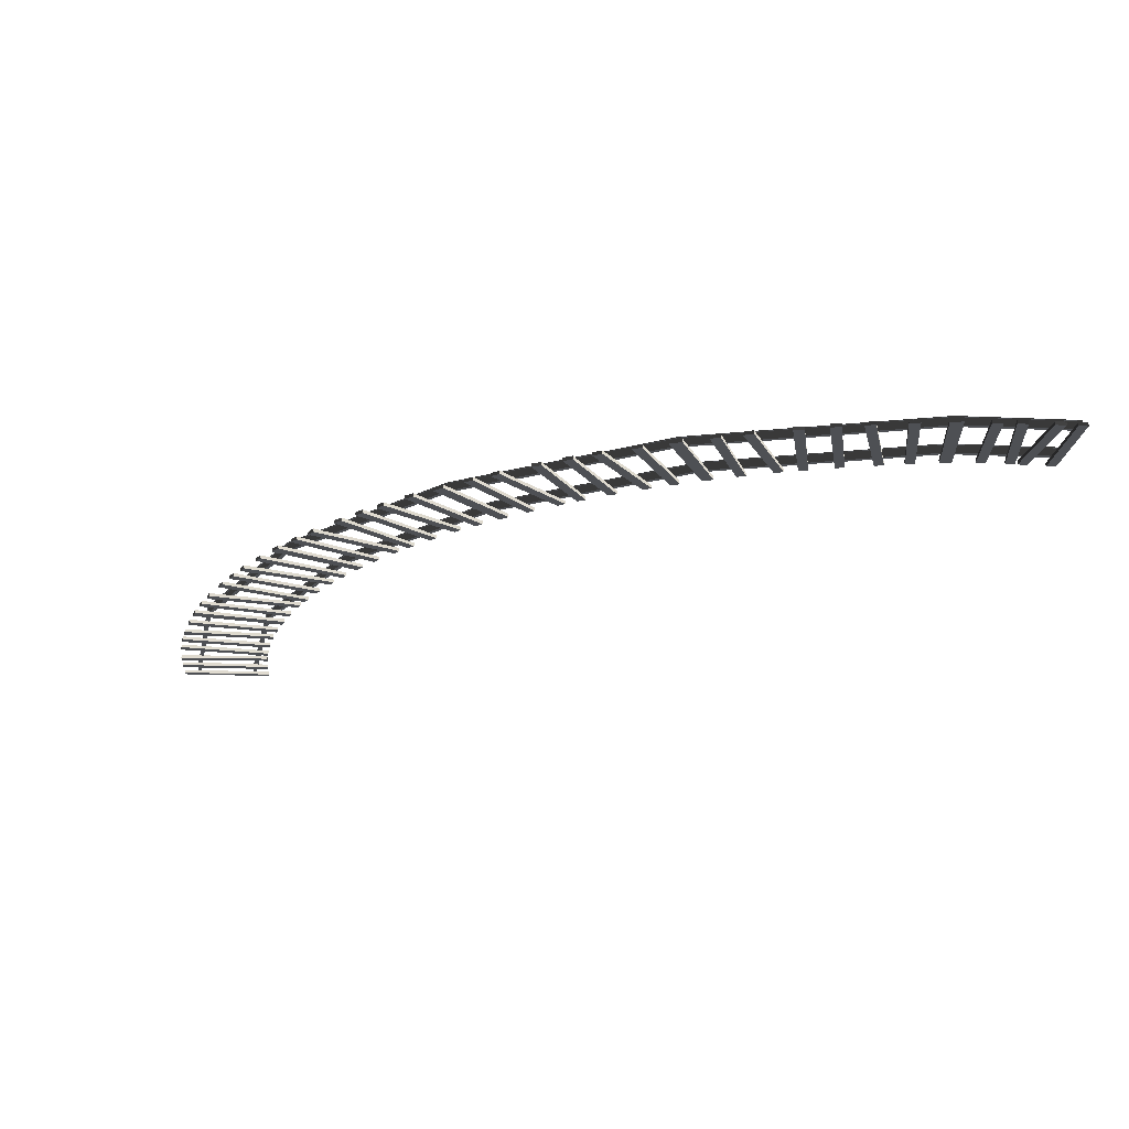
<metadata>
{"format":"obj","ext":"obj","renderer":"f3d","projection":"perspective","resolution":1024,"background":"white","views":[{"elev":-18.6,"azim":85.1,"up":"+Y"}]}
</metadata>
<code>
g default
v 827.1 -0 -770.9
v 828 -0 -780.7
v 827.1 3.536 -770.9
v 828 3.536 -780.7
v 929.5 3.536 -759.7
v 930.5 3.536 -770.9
v 929.5 -0 -759.7
v 930.5 -0 -770.9
v 826.4 -0 -812.6
v 826.4 -0 -822.4
v 826.4 3.536 -812.6
v 826.4 3.536 -822.4
v 930 3.536 -819.5
v 930 3.536 -830.7
v 930 -0 -819.5
v 930 -0 -830.7
v 840.3 3.383 -851.8
v 840.3 12.75 -851.8
v 842.4 12.75 -851.8
v 842.4 3.383 -851.8
v 840.3 12.01 -851.8
v 842.4 12.01 -851.8
v 840.3 4.132 -851.8
v 842.4 4.132 -851.8
v 839.2 12.01 -851.8
v 839.2 12.75 -851.8
v 843.6 12.75 -851.8
v 843.6 12.01 -851.8
v 839.2 3.383 -851.8
v 839.2 4.132 -851.8
v 843.6 4.132 -851.8
v 843.6 3.383 -851.8
v 840.4 3.383 -738.1
v 840.4 12.75 -738.1
v 842.5 12.75 -737.8
v 842.5 3.383 -737.8
v 840.4 12.01 -738.1
v 842.5 12.01 -737.8
v 840.4 4.132 -738.1
v 842.5 4.132 -737.8
v 839.2 12.01 -738.3
v 839.2 12.75 -738.3
v 843.6 12.75 -737.7
v 843.6 12.01 -737.7
v 839.2 3.383 -738.3
v 839.2 4.132 -738.3
v 843.6 4.132 -737.7
v 843.6 3.383 -737.7
v 823.3 -0 -740.6
v 824.3 -0 -747.8
v 823.3 3.536 -740.6
v 824.3 3.536 -747.8
v 929.6 3.536 -725.3
v 930.7 3.536 -733.5
v 929.6 -0 -725.3
v 930.7 -0 -733.5
v 910.2 3.383 -851.8
v 910.2 12.75 -851.8
v 912.3 12.75 -851.8
v 912.3 3.383 -851.8
v 910.2 12.01 -851.8
v 912.3 12.01 -851.8
v 910.2 4.132 -851.8
v 912.3 4.132 -851.8
v 909.1 12.01 -851.8
v 909.1 12.75 -851.8
v 913.5 12.75 -851.8
v 913.5 12.01 -851.8
v 909.1 3.383 -851.8
v 909.1 4.132 -851.8
v 913.5 4.132 -851.8
v 913.5 3.383 -851.8
v 910.4 3.383 -728.1
v 910.4 12.75 -728.1
v 912.5 12.75 -727.8
v 912.5 3.383 -727.8
v 910.4 12.01 -728.1
v 912.5 12.01 -727.8
v 910.4 4.132 -728.1
v 912.5 4.132 -727.8
v 909.2 12.01 -728.3
v 909.2 12.75 -728.3
v 913.6 12.75 -727.6
v 913.6 12.01 -727.6
v 909.2 3.383 -728.3
v 909.2 4.132 -728.3
v 913.6 4.132 -727.6
v 913.6 3.383 -727.6
v 826.4 -0 -800.4
v 826.4 -0 -810.1
v 826.4 3.536 -800.4
v 826.4 3.536 -810.1
v 930 3.536 -783.5
v 930 3.536 -794.5
v 930 -0 -783.5
v 930 -0 -794.5
v 823.6 -0 -841.8
v 823.6 -0 -851.8
v 823.6 3.536 -841.8
v 823.6 3.536 -851.8
v 930.2 3.536 -841.8
v 929.4 3.536 -851.8
v 930.2 -0 -841.8
v 929.4 -0 -851.8
v 817 -0 -703.1
v 818.8 -0 -712.8
v 817 3.536 -703.1
v 818.8 3.536 -712.8
v 922.4 3.536 -682.8
v 924.5 3.536 -693.8
v 922.4 -0 -682.8
v 924.5 -0 -693.8
v 769.1 -0 -544.8
v 772.8 -0 -553.9
v 769.1 3.536 -544.8
v 772.8 3.536 -553.9
v 868 3.536 -503.2
v 872.3 3.536 -513.6
v 868 -0 -503.2
v 872.3 -0 -513.6
v 801.5 -0 -636.9
v 803.8 -0 -646.5
v 801.5 3.536 -636.9
v 803.8 3.536 -646.5
v 905.8 3.536 -611.4
v 908.4 3.536 -622.3
v 905.8 -0 -611.4
v 908.4 -0 -622.3
v 810.6 -0 -674
v 813.4 -0 -683.4
v 810.6 3.536 -674
v 813.4 3.536 -683.4
v 913.2 3.536 -642.5
v 916.4 3.536 -653.2
v 913.2 -0 -642.5
v 916.4 -0 -653.2
v 791.4 -0 -602.6
v 793.6 -0 -612.2
v 791.4 3.536 -602.6
v 793.6 3.536 -612.2
v 896 3.536 -578.3
v 898.5 3.536 -589.2
v 896 -0 -578.3
v 898.5 -0 -589.2
v 772.4 3.383 -509.6
v 772.4 12.75 -509.6
v 774.3 12.75 -508.7
v 774.3 3.383 -508.7
v 772.4 12.01 -509.6
v 774.3 12.01 -508.7
v 772.4 4.132 -509.6
v 774.3 4.132 -508.7
v 771.3 12.01 -510.1
v 771.3 12.75 -510.1
v 775.3 12.75 -508.2
v 775.3 12.01 -508.2
v 771.3 3.383 -510.1
v 771.3 4.132 -510.1
v 775.3 4.132 -508.2
v 775.3 3.383 -508.2
v 756.7 -0 -516.9
v 759.7 -0 -523.5
v 756.7 3.536 -516.9
v 759.7 3.536 -523.5
v 854 3.536 -471.6
v 857.5 3.536 -479
v 854 -0 -471.6
v 857.5 -0 -479
v 836.5 3.383 -479.7
v 836.5 12.75 -479.7
v 838.4 12.75 -478.8
v 838.4 3.383 -478.8
v 836.5 12.01 -479.7
v 838.4 12.01 -478.8
v 836.5 4.132 -479.7
v 838.4 4.132 -478.8
v 835.4 12.01 -480.2
v 835.4 12.75 -480.2
v 839.4 12.75 -478.4
v 839.4 12.01 -478.4
v 835.4 3.383 -480.2
v 835.4 4.132 -480.2
v 839.4 4.132 -478.4
v 839.4 3.383 -478.4
v 782.7 -0 -580.2
v 786.9 -0 -589.1
v 782.7 3.536 -580.2
v 786.9 3.536 -589.1
v 879.3 3.536 -533.4
v 884.1 3.536 -543.5
v 879.3 -0 -533.4
v 884.1 -0 -543.5
v 822.6 -0 -735.7
v 822.6 3.536 -735.7
v 928.7 3.536 -719.8
v 928.7 -0 -719.8
v 739.8 -0 -482.8
v 744.3 -0 -491.5
v 739.8 3.536 -482.8
v 744.3 3.536 -491.5
v 834.9 3.536 -432.9
v 840 3.536 -442.8
v 834.9 -0 -432.9
v 840 -0 -442.8
v 648.2 -0 -345.1
v 654.4 -0 -352.8
v 648.2 3.536 -345.1
v 654.4 3.536 -352.8
v 730.9 3.536 -276.7
v 738 3.536 -285.4
v 730.9 -0 -276.7
v 738 -0 -285.4
v 705.9 -0 -423.9
v 710.8 -0 -432.5
v 705.9 3.536 -423.9
v 710.8 3.536 -432.5
v 798.3 3.536 -369.4
v 804 3.536 -379
v 798.3 -0 -369.4
v 804 -0 -379
v 725.3 -0 -456.8
v 730.7 -0 -465
v 725.3 3.536 -456.8
v 730.7 3.536 -465
v 814.4 3.536 -397
v 820.6 3.536 -406.3
v 814.4 -0 -397
v 820.6 -0 -406.3
v 686.3 -0 -394
v 691.2 -0 -402.6
v 686.3 3.536 -394
v 691.2 3.536 -402.6
v 779.4 3.536 -340.5
v 784.9 3.536 -350.2
v 779.4 -0 -340.5
v 784.9 -0 -350.2
v 641.1 3.383 -310.5
v 641.1 12.75 -310.5
v 642.7 12.75 -309.1
v 642.7 3.383 -309.1
v 641.1 12.01 -310.5
v 642.7 12.01 -309.1
v 641.1 4.132 -310.5
v 642.7 4.132 -309.1
v 640.3 12.01 -311.3
v 640.3 12.75 -311.3
v 643.6 12.75 -308.3
v 643.6 12.01 -308.3
v 640.3 3.383 -311.3
v 640.3 4.132 -311.3
v 643.6 4.132 -308.3
v 643.6 3.383 -308.3
v 628.3 -0 -322
v 633.1 -0 -327.4
v 628.3 3.536 -322
v 633.1 3.536 -327.4
v 708.3 3.536 -250.4
v 713.8 3.536 -256.6
v 708.3 -0 -250.4
v 713.8 -0 -256.6
v 693.9 3.383 -263.4
v 693.9 12.75 -263.4
v 695.5 12.75 -261.9
v 695.5 3.383 -261.9
v 693.9 12.01 -263.4
v 695.5 12.01 -261.9
v 693.9 4.132 -263.4
v 695.5 4.132 -261.9
v 693 12.01 -264.1
v 693 12.75 -264.1
v 696.3 12.75 -261.2
v 696.3 12.01 -261.2
v 693 3.383 -264.1
v 693 4.132 -264.1
v 696.3 4.132 -261.2
v 696.3 3.383 -261.2
v 671.5 -0 -375.1
v 678.1 -0 -382.4
v 671.5 3.536 -375.1
v 678.1 3.536 -382.4
v 750.4 3.536 -302.3
v 757.9 3.536 -310.6
v 750.4 -0 -302.3
v 757.9 -0 -310.6
v 754.6 -0 -512.4
v 754.6 3.536 -512.4
v 851.6 3.536 -466.5
v 851.6 -0 -466.5
v 602.2 -0 -294.2
v 609.1 -0 -301.3
v 602.2 3.536 -294.2
v 609.1 3.536 -301.3
v 678.8 3.536 -218.9
v 686.6 3.536 -227
v 678.8 -0 -218.9
v 686.6 -0 -227
v 474.7 -0 -188.9
v 482.9 -0 -194.4
v 474.7 3.536 -188.9
v 482.9 3.536 -194.4
v 534.1 3.536 -99.52
v 543.4 3.536 -105.8
v 534.1 -0 -99.52
v 543.4 -0 -105.8
v 552.8 -0 -247.7
v 560 -0 -254.4
v 552.8 3.536 -247.7
v 560 3.536 -254.4
v 625.5 3.536 -168.7
v 633.7 3.536 -176.3
v 625.5 -0 -168.7
v 633.7 -0 -176.3
v 580.8 -0 -273.5
v 588.4 -0 -279.8
v 580.8 3.536 -273.5
v 588.4 3.536 -279.8
v 648.9 3.536 -190.5
v 657.5 3.536 -197.6
v 648.9 -0 -190.5
v 657.5 -0 -197.6
v 525.3 -0 -224.7
v 532.5 -0 -231.5
v 525.3 3.536 -224.7
v 532.5 3.536 -231.5
v 599 3.536 -146.5
v 607.1 3.536 -154.3
v 599 -0 -146.5
v 607.1 -0 -154.3
v 458 3.383 -157.8
v 458 12.75 -157.8
v 459.1 12.75 -156
v 459.1 3.383 -156
v 458 12.01 -157.8
v 459.1 12.01 -156
v 458 4.132 -157.8
v 459.1 4.132 -156
v 457.4 12.01 -158.8
v 457.4 12.75 -158.8
v 459.7 12.75 -155
v 459.7 12.01 -155
v 457.4 3.383 -158.8
v 457.4 4.132 -158.8
v 459.7 4.132 -155
v 459.7 3.383 -155
v 449 -0 -172.5
v 455.2 -0 -176.3
v 449 3.536 -172.5
v 455.2 3.536 -176.3
v 504.9 3.536 -80.9
v 511.9 3.536 -85.23
v 504.9 -0 -80.9
v 511.9 -0 -85.23
v 494.8 3.383 -97.45
v 494.8 12.75 -97.45
v 495.9 12.75 -95.64
v 495.9 3.383 -95.64
v 494.8 12.01 -97.45
v 495.9 12.01 -95.64
v 494.8 4.132 -97.45
v 495.9 4.132 -95.64
v 494.2 12.01 -98.44
v 494.2 12.75 -98.44
v 496.5 12.75 -94.64
v 496.5 12.01 -94.64
v 494.2 3.383 -98.44
v 494.2 4.132 -98.44
v 496.5 4.132 -94.64
v 496.5 3.383 -94.64
v 505.7 -0 -210.9
v 514.1 -0 -215.9
v 505.7 3.536 -210.9
v 514.1 3.536 -215.9
v 560.2 3.536 -118.4
v 569.8 3.536 -124.1
v 560.2 -0 -118.4
v 569.8 -0 -124.1
v 625 -0 -318.3
v 625 3.536 -318.3
v 704.6 3.536 -246.3
v 704.6 -0 -246.3
v 416 -0 -153.5
v 424.7 -0 -158.3
v 416 3.536 -153.5
v 424.7 3.536 -158.3
v 467.6 3.536 -59.29
v 477.3 3.536 -64.72
v 467.6 -0 -59.29
v 477.3 -0 -64.72
v 263.5 -0 -89.58
v 272.9 -0 -92.48
v 263.5 3.536 -89.58
v 272.9 3.536 -92.48
v 294.5 3.536 13.21
v 305.2 3.536 9.911
v 294.5 -0 13.21
v 305.2 -0 9.911
v 355.2 -0 -123.3
v 364 -0 -127.6
v 355.2 3.536 -123.3
v 364 3.536 -127.6
v 402 3.536 -26.63
v 412 3.536 -31.57
v 402 -0 -26.63
v 412 -0 -31.57
v 389.5 -0 -139.9
v 398.6 -0 -143.7
v 389.5 3.536 -139.9
v 398.6 3.536 -143.7
v 430.7 3.536 -40.71
v 441 3.536 -45.05
v 430.7 -0 -40.71
v 441 -0 -45.05
v 322.3 -0 -109.1
v 331.1 -0 -113.6
v 322.3 3.536 -109.1
v 331.1 3.536 -113.6
v 370.2 3.536 -13.06
v 380.2 3.536 -18.11
v 370.2 -0 -13.06
v 380.2 -0 -18.11
v 238.5 3.383 -64.61
v 238.5 12.75 -64.61
v 239 12.75 -62.56
v 239 3.383 -62.56
v 238.5 12.01 -64.61
v 239 12.01 -62.56
v 238.5 4.132 -64.61
v 239 4.132 -62.56
v 238.2 12.01 -65.73
v 238.2 12.75 -65.73
v 239.3 12.75 -61.43
v 239.3 12.01 -61.43
v 238.2 3.383 -65.73
v 238.2 4.132 -65.73
v 239.3 4.132 -61.43
v 239.3 3.383 -61.43
v 234.1 -0 -81.31
v 241.1 -0 -83.18
v 234.1 3.536 -81.31
v 241.1 3.536 -83.18
v 261.2 3.536 22.58
v 269.2 3.536 20.47
v 261.2 -0 22.58
v 269.2 -0 20.47
v 256.3 3.383 3.823
v 256.3 12.75 3.823
v 256.8 12.75 5.876
v 256.8 3.383 5.876
v 256.3 12.01 3.823
v 256.8 12.01 5.876
v 256.3 4.132 3.823
v 256.8 4.132 5.876
v 256 12.01 2.699
v 256 12.75 2.699
v 257.1 12.75 7
v 257.1 12.01 7
v 256 3.383 2.699
v 256 4.132 2.699
v 257.1 4.132 7
v 257.1 3.383 7
v 299.5 -0 -101.6
v 309.1 -0 -104
v 299.5 3.536 -101.6
v 309.1 3.536 -104
v 324.9 3.536 2.66
v 335.8 3.536 -0.05093
v 324.9 -0 2.66
v 335.8 -0 -0.05093
v 444.8 -0 -170
v 444.8 3.536 -170
v 500.1 3.536 -78
v 500.1 -0 -78
v 197.1 -0 -72.6
v 206.7 -0 -74.69
v 197.1 3.536 -72.6
v 206.7 3.536 -74.69
v 219.2 3.536 32.47
v 230.1 3.536 30.1
v 219.2 -0 32.47
v 230.1 -0 30.1
v 32.6 0 -55.52
v 42.46 0 -55.58
v 32.6 3.536 -55.52
v 42.46 3.536 -55.58
v 32.6 3.536 51.84
v 43.76 3.536 51.77
v 32.6 -0 51.84
v 43.76 -0 51.77
v 130.1 -0 -61.27
v 139.8 -0 -62.87
v 130.1 3.536 -61.27
v 139.8 3.536 -62.87
v 147 3.536 44.77
v 158 3.536 42.94
v 147 0 44.77
v 158 -0 42.94
v 167.8 -0 -67.24
v 177.6 -0 -68.28
v 167.8 3.536 -67.24
v 177.6 3.536 -68.28
v 178.5 3.536 39.58
v 189.6 3.536 38.4
v 178.5 -0 39.58
v 189.6 -0 38.4
v 94.54 -0 -57.25
v 104.2 -0 -58.98
v 94.54 3.536 -57.25
v 104.2 3.536 -58.98
v 112.6 3.536 48.57
v 123.6 3.536 46.62
v 112.6 0 48.57
v 123.6 0 46.62
v 0 3.383 -38.26
v 0 12.75 -38.26
v 0 12.75 -36.14
v 0 3.383 -36.14
v 0 12.01 -38.26
v 0 12.01 -36.14
v 0 4.132 -38.26
v 0 4.132 -36.14
v 0 12.01 -39.42
v 0 12.75 -39.42
v 0 12.75 -34.98
v 0 12.01 -34.98
v 0 3.383 -39.42
v 0 4.132 -39.42
v 0 4.132 -34.98
v 0 3.383 -34.98
v 0 -0 -55.52
v 7.757 0 -55.52
v 0 3.536 -55.52
v 7.757 3.536 -55.52
v 0 3.536 51.84
v 7.757 3.536 51.84
v 0 0 51.84
v 7.757 0 51.84
v 0 3.383 32.46
v 0 12.75 32.46
v 0 12.75 34.58
v 0 3.383 34.58
v 0 12.01 32.46
v 0 12.01 34.58
v 0 4.132 32.46
v 0 4.132 34.58
v 0 12.01 31.3
v 0 12.75 31.3
v 0 12.75 35.74
v 0 12.01 35.74
v 0 3.383 31.3
v 0 4.132 31.3
v 0 4.132 35.74
v 0 3.383 35.74
v 70.52 0 -56.67
v 80.37 -0 -56.19
v 70.52 3.536 -56.67
v 80.37 3.536 -56.19
v 64.73 3.536 50.53
v 75.89 3.536 51.07
v 64.73 0 50.53
v 75.89 0 51.07
v 229.4 -0 -80.09
v 229.4 3.536 -80.09
v 255.8 3.536 23.97
v 255.8 -0 23.97
g bend1
f 1 3 4 2
f 3 5 6 4
f 5 7 8 6
f 7 1 2 8
f 2 4 6 8
f 7 5 3 1
f 9 11 12 10
f 11 13 14 12
f 13 15 16 14
f 15 9 10 16
f 10 12 14 16
f 15 13 11 9
f 21 18 19 22
f 23 21 22 24
f 17 23 24 20
f 21 25 26 18
f 26 42 34 18
f 19 27 28 22
f 28 44 38 22
f 17 29 30 23
f 30 46 39 23
f 24 31 32 20
f 32 48 36 20
f 26 25 41 42
f 19 18 34 35
f 28 27 43 44
f 17 20 36 33
f 21 23 39 37
f 24 22 38 40
f 30 29 45 46
f 32 31 47 48
f 25 21 37 41
f 27 19 35 43
f 29 17 33 45
f 31 24 40 47
f 49 51 52 50
f 51 53 54 52
f 53 55 56 54
f 55 49 50 56
f 50 52 54 56
f 61 58 59 62
f 63 61 62 64
f 57 63 64 60
f 61 65 66 58
f 66 82 74 58
f 59 67 68 62
f 68 84 78 62
f 57 69 70 63
f 70 86 79 63
f 64 71 72 60
f 72 88 76 60
f 66 65 81 82
f 59 58 74 75
f 68 67 83 84
f 57 60 76 73
f 61 63 79 77
f 64 62 78 80
f 70 69 85 86
f 72 71 87 88
f 65 61 77 81
f 67 59 75 83
f 69 57 73 85
f 71 64 80 87
f 89 91 92 90
f 91 93 94 92
f 93 95 96 94
f 95 89 90 96
f 90 92 94 96
f 95 93 91 89
f 97 99 100 98
f 99 101 102 100
f 101 103 104 102
f 103 97 98 104
f 98 100 102 104
f 103 101 99 97
f 105 107 108 106
f 107 109 110 108
f 109 111 112 110
f 111 105 106 112
f 106 108 110 112
f 111 109 107 105
f 113 115 116 114
f 115 117 118 116
f 117 119 120 118
f 119 113 114 120
f 114 116 118 120
f 119 117 115 113
f 121 123 124 122
f 123 125 126 124
f 125 127 128 126
f 127 121 122 128
f 122 124 126 128
f 127 125 123 121
f 129 131 132 130
f 131 133 134 132
f 133 135 136 134
f 135 129 130 136
f 130 132 134 136
f 135 133 131 129
f 137 139 140 138
f 139 141 142 140
f 141 143 144 142
f 143 137 138 144
f 138 140 142 144
f 143 141 139 137
f 42 154 146 34
f 44 156 150 38
f 46 158 151 39
f 48 160 148 36
f 42 41 153 154
f 35 34 146 147
f 44 43 155 156
f 33 36 148 145
f 37 39 151 149
f 40 38 150 152
f 46 45 157 158
f 48 47 159 160
f 41 37 149 153
f 43 35 147 155
f 45 33 145 157
f 47 40 152 159
f 161 163 164 162
f 163 165 166 164
f 165 167 168 166
f 167 161 162 168
f 162 164 166 168
f 82 178 170 74
f 84 180 174 78
f 86 182 175 79
f 88 184 172 76
f 82 81 177 178
f 75 74 170 171
f 84 83 179 180
f 73 76 172 169
f 77 79 175 173
f 80 78 174 176
f 86 85 181 182
f 88 87 183 184
f 81 77 173 177
f 83 75 171 179
f 85 73 169 181
f 87 80 176 183
f 185 187 188 186
f 187 189 190 188
f 189 191 192 190
f 191 185 186 192
f 186 188 190 192
f 191 189 187 185
f 193 194 51 49
f 194 195 53 51
f 195 196 55 53
f 196 193 49 55
f 196 195 194 193
f 197 199 200 198
f 199 201 202 200
f 201 203 204 202
f 203 197 198 204
f 198 200 202 204
f 203 201 199 197
f 205 207 208 206
f 207 209 210 208
f 209 211 212 210
f 211 205 206 212
f 206 208 210 212
f 211 209 207 205
f 213 215 216 214
f 215 217 218 216
f 217 219 220 218
f 219 213 214 220
f 214 216 218 220
f 219 217 215 213
f 221 223 224 222
f 223 225 226 224
f 225 227 228 226
f 227 221 222 228
f 222 224 226 228
f 227 225 223 221
f 229 231 232 230
f 231 233 234 232
f 233 235 236 234
f 235 229 230 236
f 230 232 234 236
f 235 233 231 229
f 154 246 238 146
f 156 248 242 150
f 158 250 243 151
f 160 252 240 148
f 154 153 245 246
f 147 146 238 239
f 156 155 247 248
f 145 148 240 237
f 149 151 243 241
f 152 150 242 244
f 158 157 249 250
f 160 159 251 252
f 153 149 241 245
f 155 147 239 247
f 157 145 237 249
f 159 152 244 251
f 253 255 256 254
f 255 257 258 256
f 257 259 260 258
f 259 253 254 260
f 254 256 258 260
f 178 270 262 170
f 180 272 266 174
f 182 274 267 175
f 184 276 264 172
f 178 177 269 270
f 171 170 262 263
f 180 179 271 272
f 169 172 264 261
f 173 175 267 265
f 176 174 266 268
f 182 181 273 274
f 184 183 275 276
f 177 173 265 269
f 179 171 263 271
f 181 169 261 273
f 183 176 268 275
f 277 279 280 278
f 279 281 282 280
f 281 283 284 282
f 283 277 278 284
f 278 280 282 284
f 283 281 279 277
f 285 286 163 161
f 286 287 165 163
f 287 288 167 165
f 288 285 161 167
f 288 287 286 285
f 289 291 292 290
f 291 293 294 292
f 293 295 296 294
f 295 289 290 296
f 290 292 294 296
f 295 293 291 289
f 297 299 300 298
f 299 301 302 300
f 301 303 304 302
f 303 297 298 304
f 298 300 302 304
f 303 301 299 297
f 305 307 308 306
f 307 309 310 308
f 309 311 312 310
f 311 305 306 312
f 306 308 310 312
f 311 309 307 305
f 313 315 316 314
f 315 317 318 316
f 317 319 320 318
f 319 313 314 320
f 314 316 318 320
f 319 317 315 313
f 321 323 324 322
f 323 325 326 324
f 325 327 328 326
f 327 321 322 328
f 322 324 326 328
f 327 325 323 321
f 246 338 330 238
f 248 340 334 242
f 250 342 335 243
f 252 344 332 240
f 246 245 337 338
f 239 238 330 331
f 248 247 339 340
f 237 240 332 329
f 241 243 335 333
f 244 242 334 336
f 250 249 341 342
f 252 251 343 344
f 245 241 333 337
f 247 239 331 339
f 249 237 329 341
f 251 244 336 343
f 345 347 348 346
f 347 349 350 348
f 349 351 352 350
f 351 345 346 352
f 346 348 350 352
f 270 362 354 262
f 272 364 358 266
f 274 366 359 267
f 276 368 356 264
f 270 269 361 362
f 263 262 354 355
f 272 271 363 364
f 261 264 356 353
f 265 267 359 357
f 268 266 358 360
f 274 273 365 366
f 276 275 367 368
f 269 265 357 361
f 271 263 355 363
f 273 261 353 365
f 275 268 360 367
f 369 371 372 370
f 371 373 374 372
f 373 375 376 374
f 375 369 370 376
f 370 372 374 376
f 375 373 371 369
f 377 378 255 253
f 378 379 257 255
f 379 380 259 257
f 380 377 253 259
f 380 379 378 377
f 381 383 384 382
f 383 385 386 384
f 385 387 388 386
f 387 381 382 388
f 382 384 386 388
f 387 385 383 381
f 389 391 392 390
f 391 393 394 392
f 393 395 396 394
f 395 389 390 396
f 390 392 394 396
f 395 393 391 389
f 397 399 400 398
f 399 401 402 400
f 401 403 404 402
f 403 397 398 404
f 398 400 402 404
f 403 401 399 397
f 405 407 408 406
f 407 409 410 408
f 409 411 412 410
f 411 405 406 412
f 406 408 410 412
f 411 409 407 405
f 413 415 416 414
f 415 417 418 416
f 417 419 420 418
f 419 413 414 420
f 414 416 418 420
f 419 417 415 413
f 338 430 422 330
f 340 432 426 334
f 342 434 427 335
f 344 436 424 332
f 338 337 429 430
f 331 330 422 423
f 340 339 431 432
f 329 332 424 421
f 333 335 427 425
f 336 334 426 428
f 342 341 433 434
f 344 343 435 436
f 337 333 425 429
f 339 331 423 431
f 341 329 421 433
f 343 336 428 435
f 437 439 440 438
f 439 441 442 440
f 441 443 444 442
f 443 437 438 444
f 438 440 442 444
f 362 454 446 354
f 364 456 450 358
f 366 458 451 359
f 368 460 448 356
f 362 361 453 454
f 355 354 446 447
f 364 363 455 456
f 353 356 448 445
f 357 359 451 449
f 360 358 450 452
f 366 365 457 458
f 368 367 459 460
f 361 357 449 453
f 363 355 447 455
f 365 353 445 457
f 367 360 452 459
f 461 463 464 462
f 463 465 466 464
f 465 467 468 466
f 467 461 462 468
f 462 464 466 468
f 467 465 463 461
f 469 470 347 345
f 470 471 349 347
f 471 472 351 349
f 472 469 345 351
f 472 471 470 469
f 473 475 476 474
f 475 477 478 476
f 477 479 480 478
f 479 473 474 480
f 474 476 478 480
f 479 477 475 473
f 481 483 484 482
f 483 485 486 484
f 485 487 488 486
f 487 481 482 488
f 482 484 486 488
f 487 485 483 481
f 489 491 492 490
f 491 493 494 492
f 493 495 496 494
f 495 489 490 496
f 490 492 494 496
f 495 493 491 489
f 497 499 500 498
f 499 501 502 500
f 501 503 504 502
f 503 497 498 504
f 498 500 502 504
f 503 501 499 497
f 505 507 508 506
f 507 509 510 508
f 509 511 512 510
f 511 505 506 512
f 506 508 510 512
f 511 509 507 505
f 430 522 514 422
f 432 524 518 426
f 434 526 519 427
f 436 528 516 424
f 430 429 521 522
f 423 422 514 515
f 432 431 523 524
f 421 424 516 513
f 518 515 514 517
f 425 427 519 517
f 428 426 518 520
f 520 518 517 519
f 434 433 525 526
f 436 435 527 528
f 516 520 519 513
f 429 425 517 521
f 514 522 521 517
f 431 423 515 523
f 518 524 523 515
f 433 421 513 525
f 519 526 525 513
f 435 428 520 527
f 516 528 527 520
f 529 531 532 530
f 531 533 534 532
f 533 535 536 534
f 535 529 530 536
f 530 532 534 536
f 535 533 531 529
f 454 546 538 446
f 456 548 542 450
f 458 550 543 451
f 460 552 540 448
f 454 453 545 546
f 447 446 538 539
f 456 455 547 548
f 445 448 540 537
f 542 539 538 541
f 449 451 543 541
f 452 450 542 544
f 544 542 541 543
f 458 457 549 550
f 460 459 551 552
f 540 544 543 537
f 453 449 541 545
f 538 546 545 541
f 455 447 539 547
f 542 548 547 539
f 457 445 537 549
f 543 550 549 537
f 459 452 544 551
f 540 552 551 544
f 553 555 556 554
f 555 557 558 556
f 557 559 560 558
f 559 553 554 560
f 554 556 558 560
f 559 557 555 553
f 561 562 439 437
f 562 563 441 439
f 563 564 443 441
f 564 561 437 443
f 564 563 562 561

</code>
